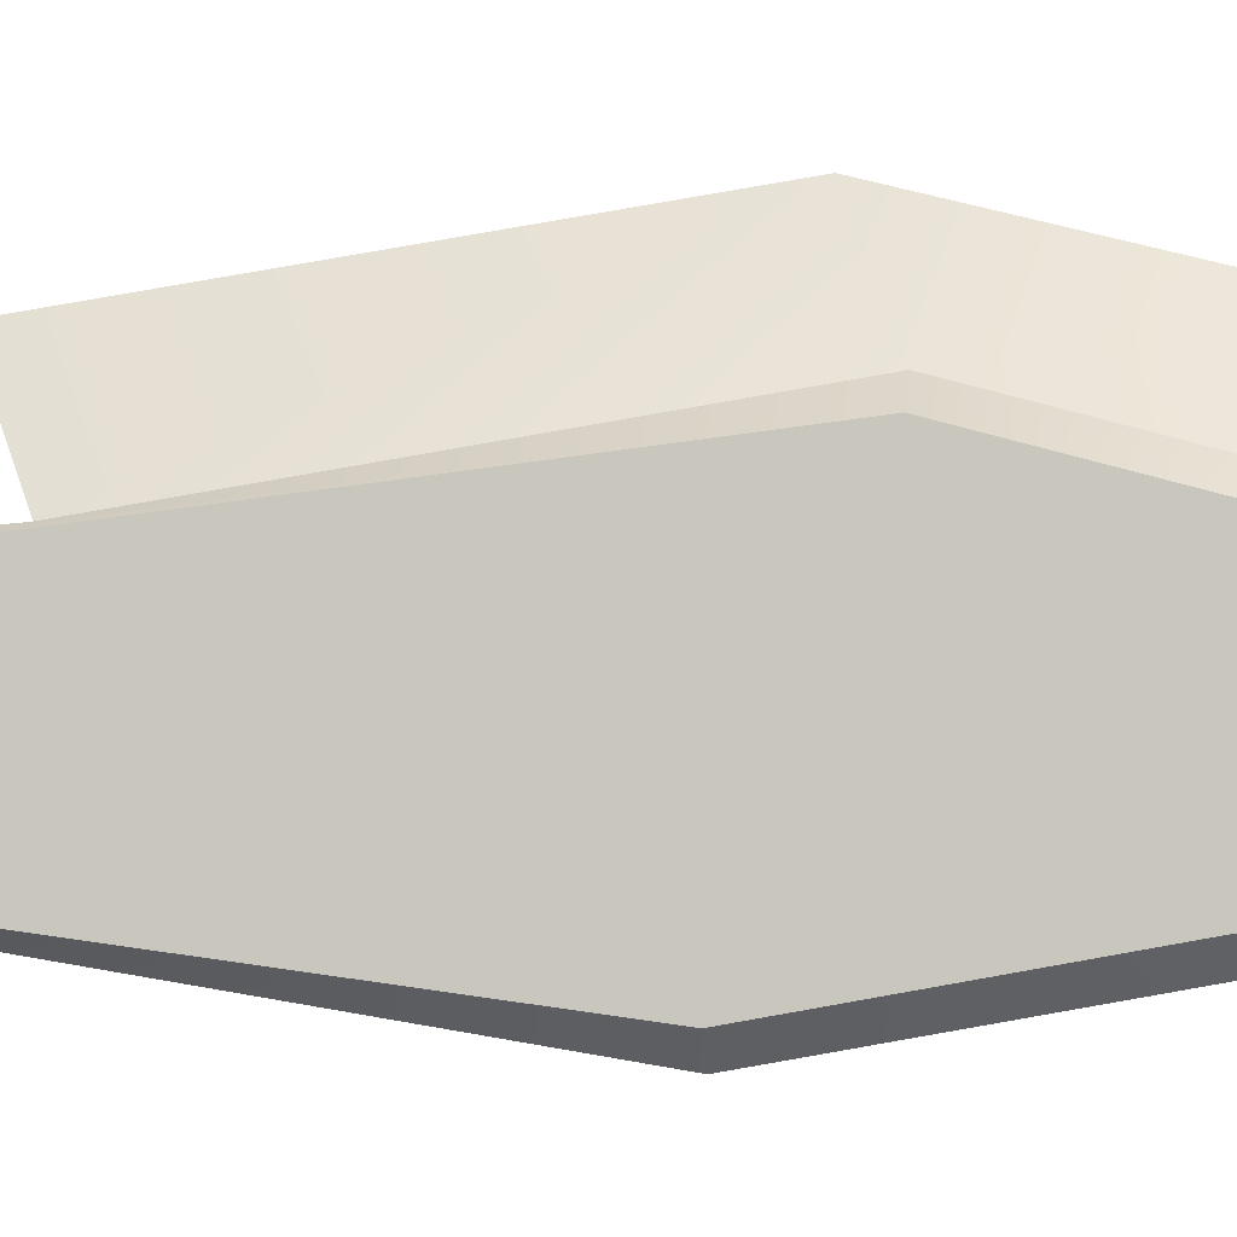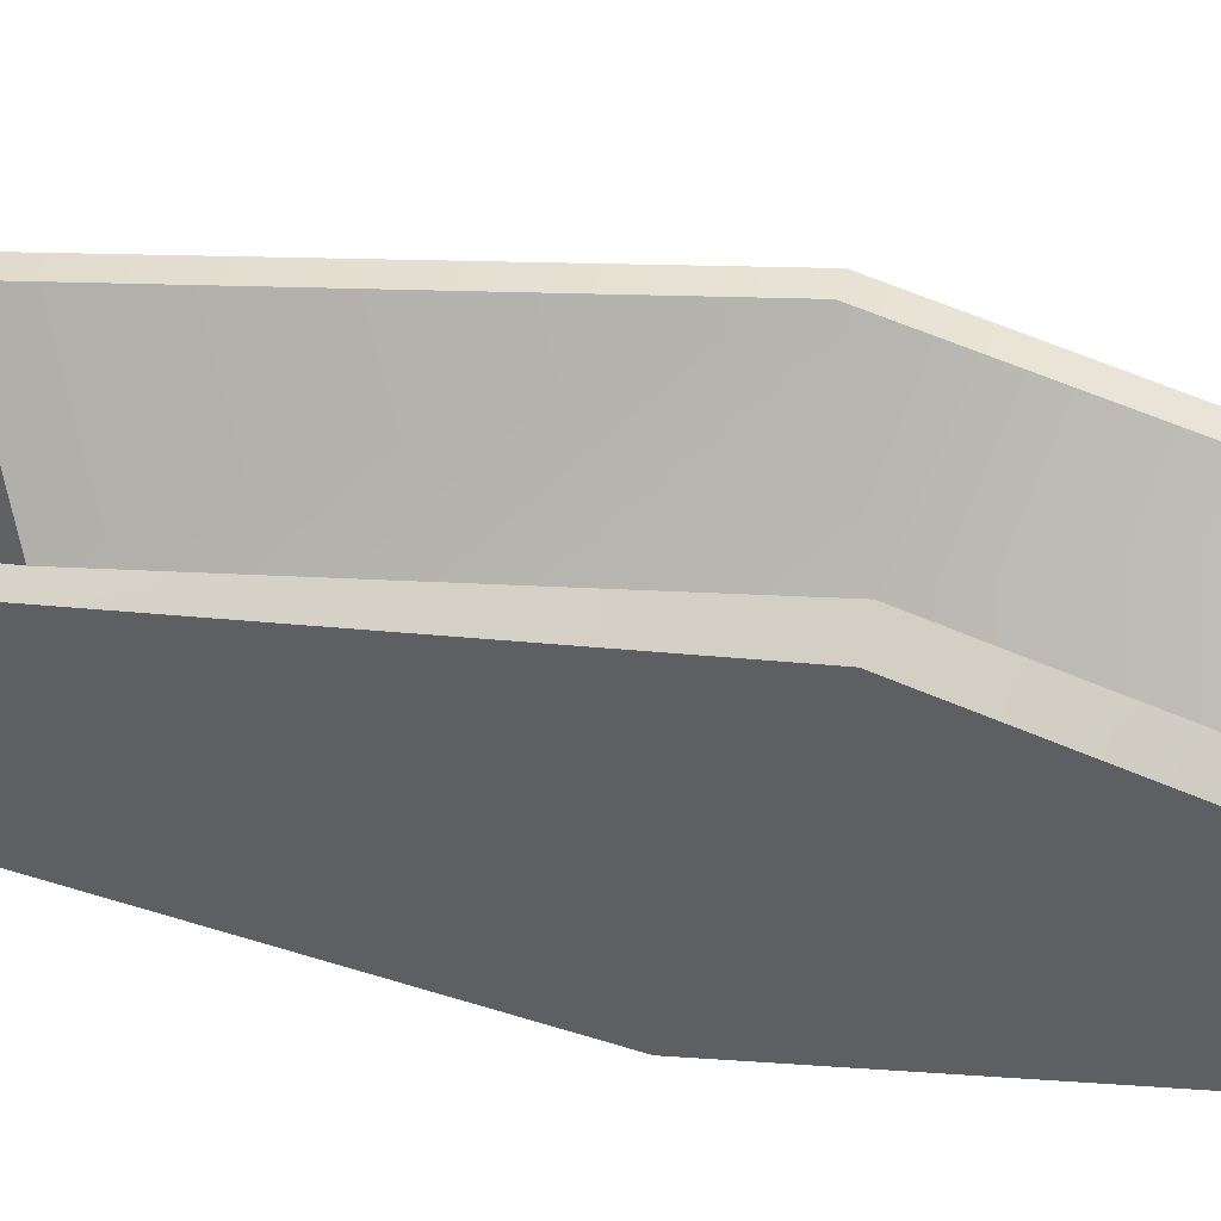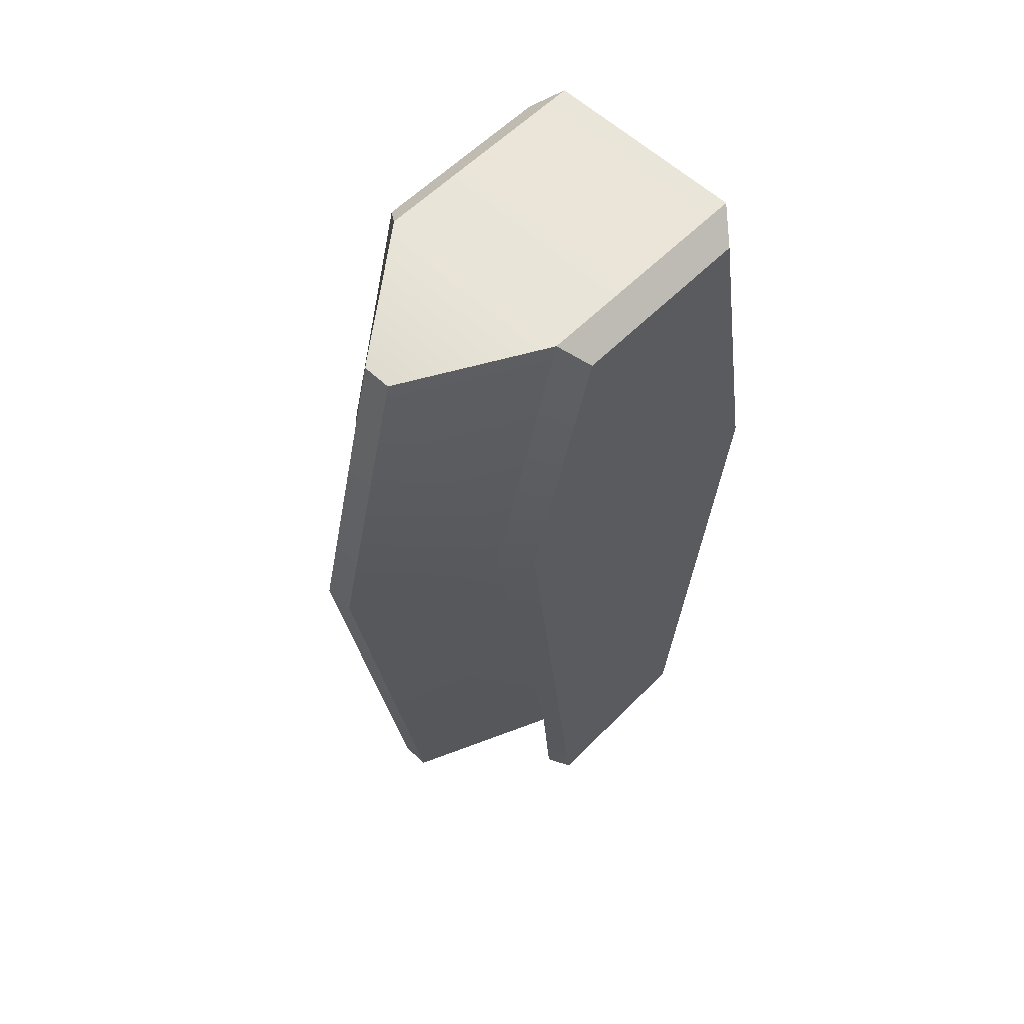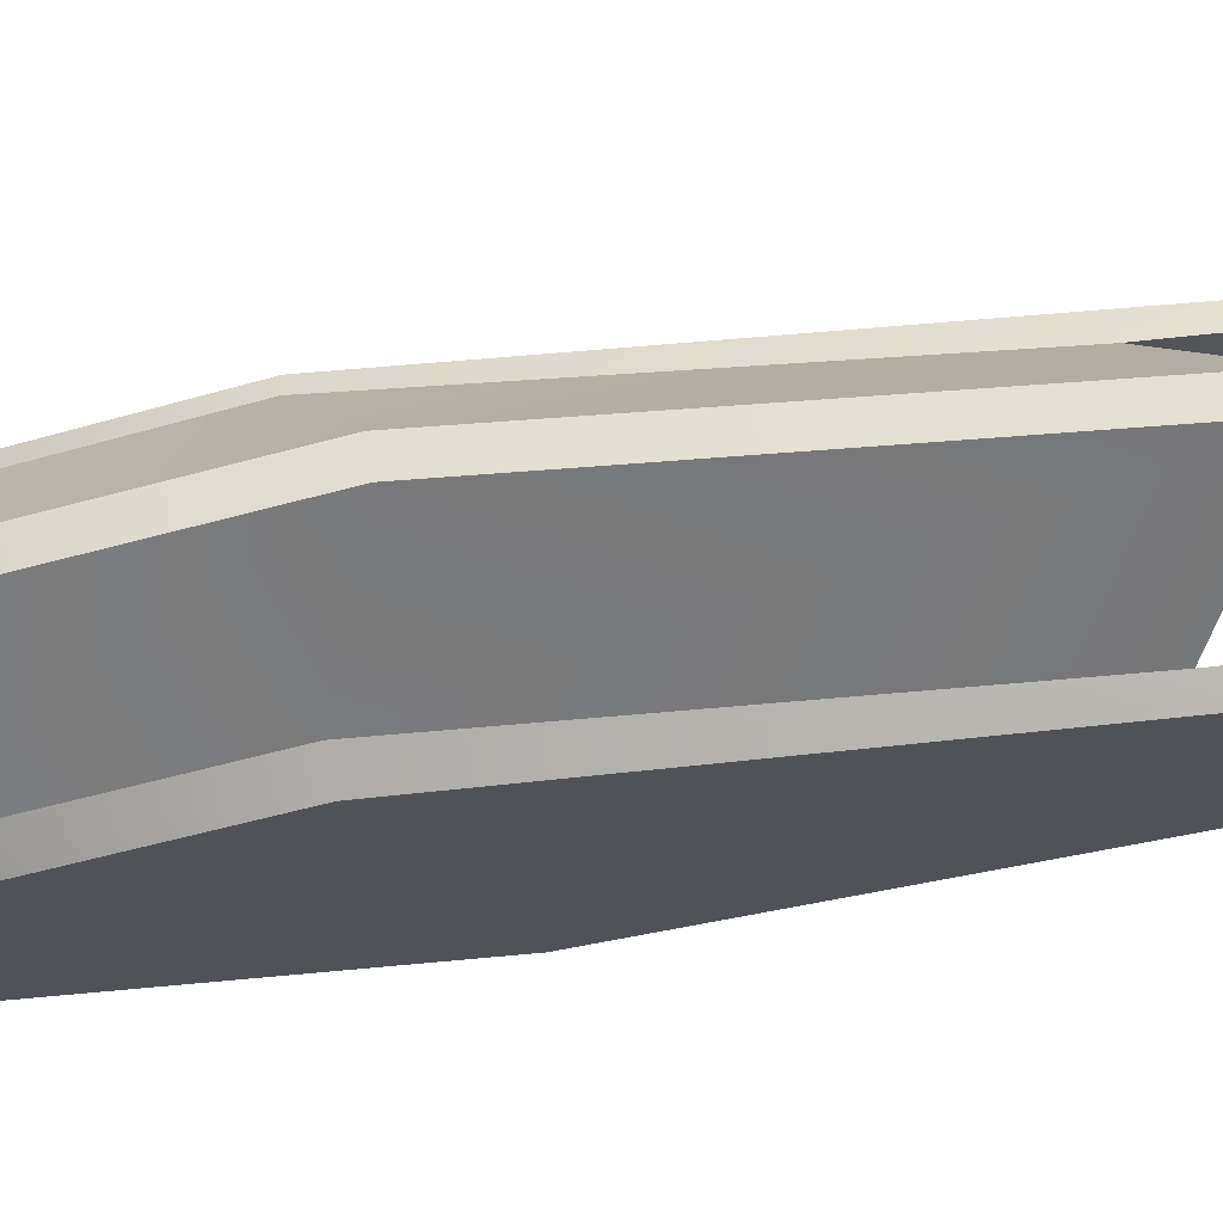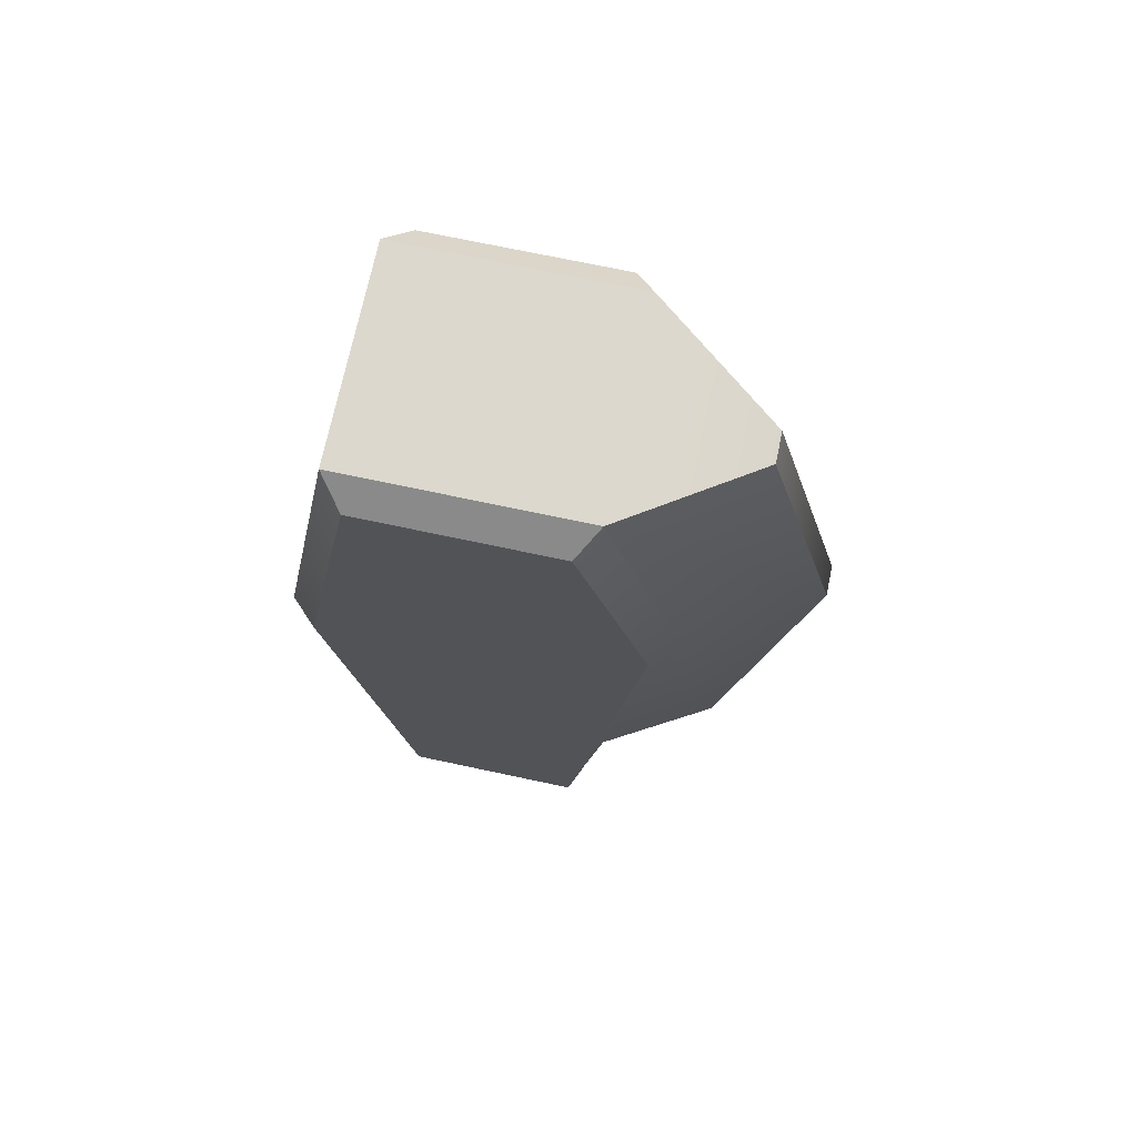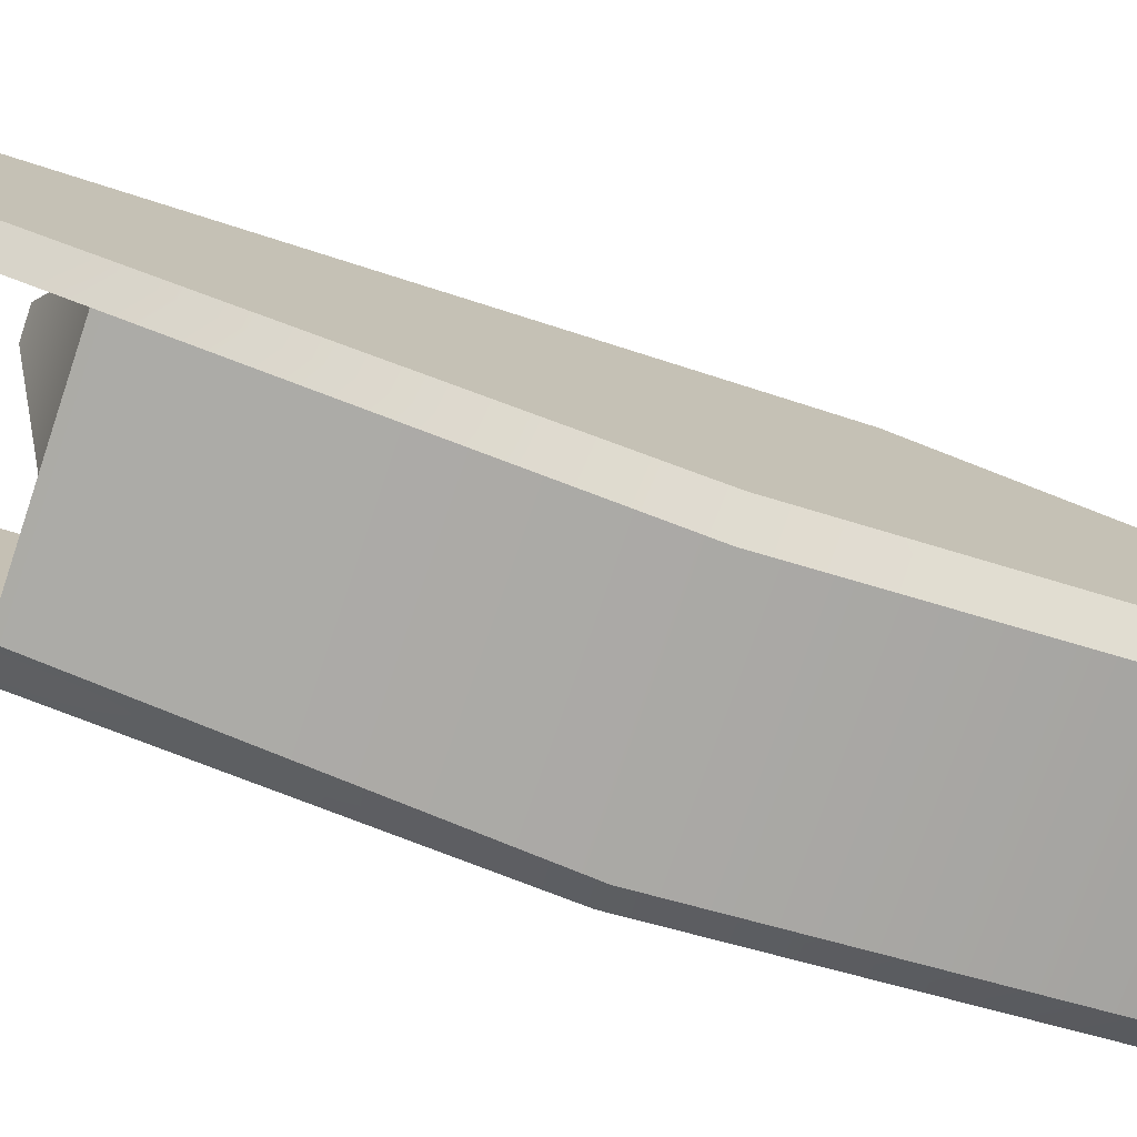
<metadata>
{"format":"obj","ext":"obj","renderer":"f3d","projection":"perspective","resolution":1024,"background":"white","views":[{"elev":-3.3,"azim":96.6,"up":"+Z"},{"elev":40.1,"azim":104.6,"up":"+Z"},{"elev":58.4,"azim":44.0,"up":"+Y"},{"elev":67.5,"azim":-98.5,"up":"+Z"},{"elev":72.2,"azim":-78.0,"up":"+Y"},{"elev":-75.4,"azim":71.2,"up":"+Z"}]}
</metadata>
<code>
g default
v -0.7942 -5.243 0.9656
v -0.9928 -6.3 0.7884
v -0.7942 -1.5 1.564
v -0.9928 -1.513 1.362
v 0.9928 -6.3 0.7884
v 0.7942 -5.243 0.9656
v 0.7942 -1.5 1.564
v 0.9928 -1.513 1.362
v -0.7942 0.6895 0.9656
v -0.9928 0.5012 0.812
v -0.9928 0.5012 -0.6421
v -0.7942 0.6895 -0.8091
v 0.9928 0.5012 0.812
v 0.7942 0.6895 0.9656
v 0.7942 0.6895 -0.8091
v 0.9928 0.5012 -0.6421
v -0.7942 -2.348 -1.365
v -0.9928 -2.353 -1.164
v 0.9928 -2.353 -1.164
v 0.7942 -2.348 -1.365
v -0.7942 -5.243 -0.8091
v -0.9928 -6.3 -0.6343
v 0.9928 -6.3 -0.6343
v 0.7942 -5.243 -0.8091
v 0.7996 -6.316 0.8724
v 0.7942 -6.287 -0.7219
v 0.9928 -5.799 0.8485
v 0.9928 -5.771 -0.7054
v -0.7996 -6.316 0.8724
v -0.7942 -6.287 -0.7219
v -0.9928 -5.799 0.8485
v -0.9928 -5.771 -0.7054
v -0.1131 -1.844 2.523
v 0.1131 -1.844 2.523
v 0.1131 0.5131 1.916
v -0.1131 0.5131 1.916
v 0.1131 -5.755 1.934
v -0.1131 -5.755 1.934
g polySurface623 pasted__polySurface585 group15
f 1 29 30 21
f 2 29 31
f 4 3 9 10
f 5 25 26 23
f 6 25 27 8 7
f 7 8 13 14
f 10 9 12 11
f 11 12 17 18
f 14 13 16 15
f 15 16 19 20
f 18 17 21 30 32
f 20 19 28 26 24
f 33 34 35 36
f 9 14 15 12
f 12 15 20 17
f 21 24 6 1
f 8 19 16 13
f 18 4 10 11
f 38 37 34 33
f 5 23 28 27
f 17 20 24 21
f 22 2 31 32
f 26 25 6 24
f 27 25 5
f 26 28 23
f 27 28 19 8
f 30 29 2 22
f 31 29 1 3 4
f 32 30 22
f 32 31 4 18
f 7 14 35 34
f 14 9 36 35
f 9 3 33 36
f 1 6 37 38
f 6 7 34 37
f 3 1 38 33

</code>
